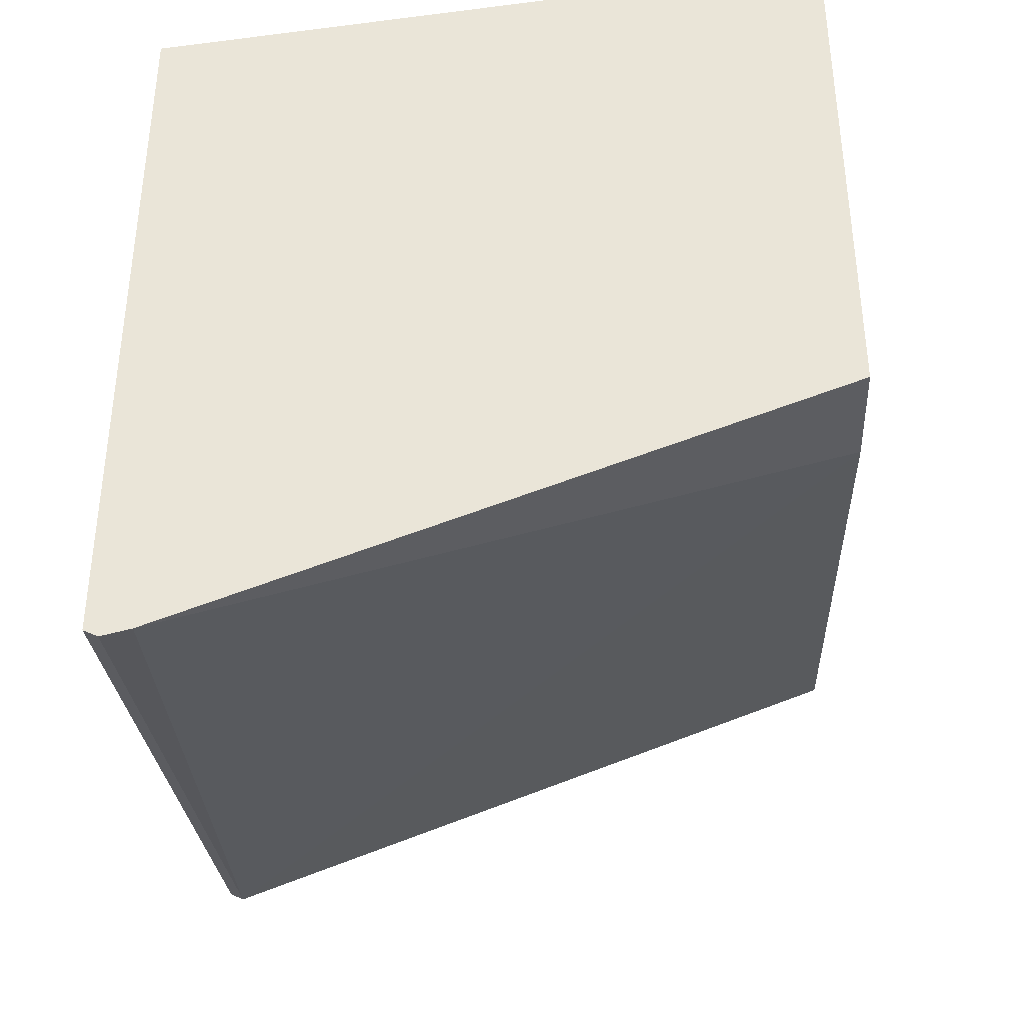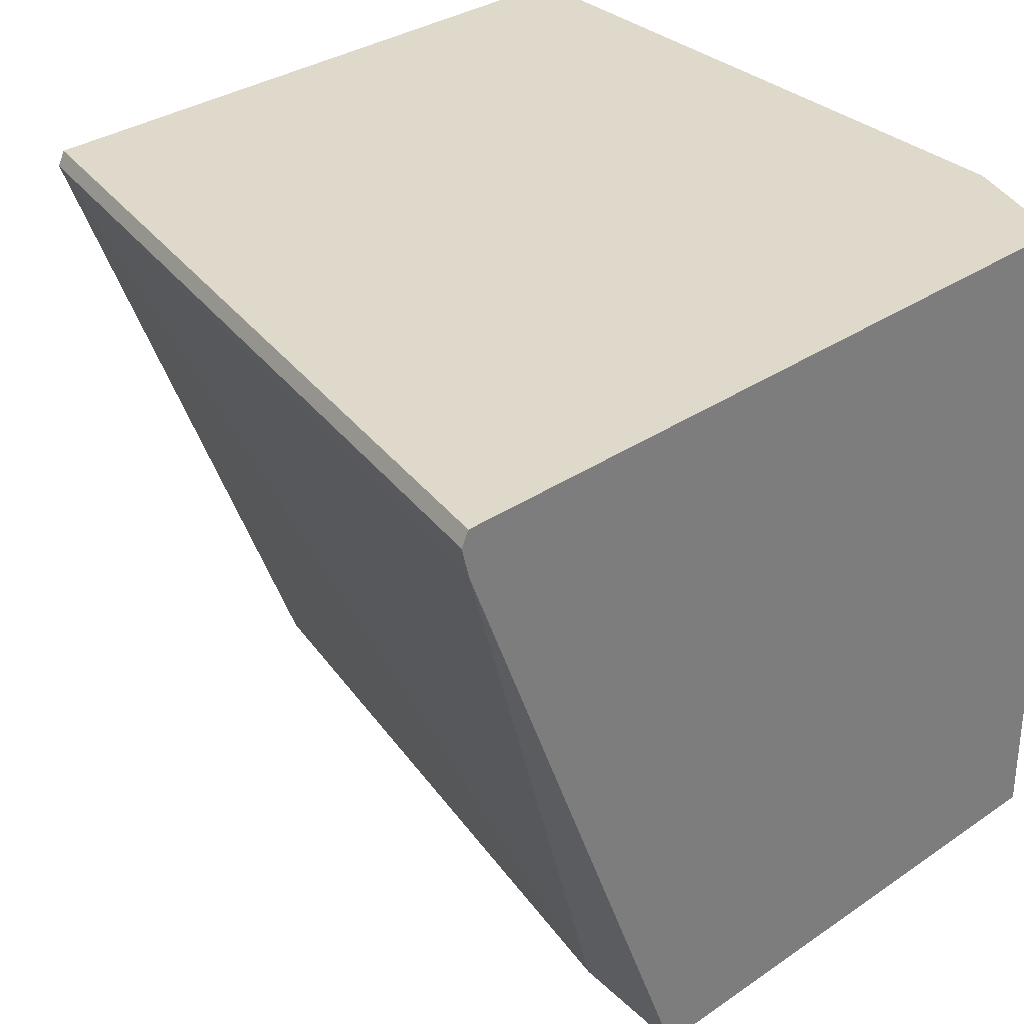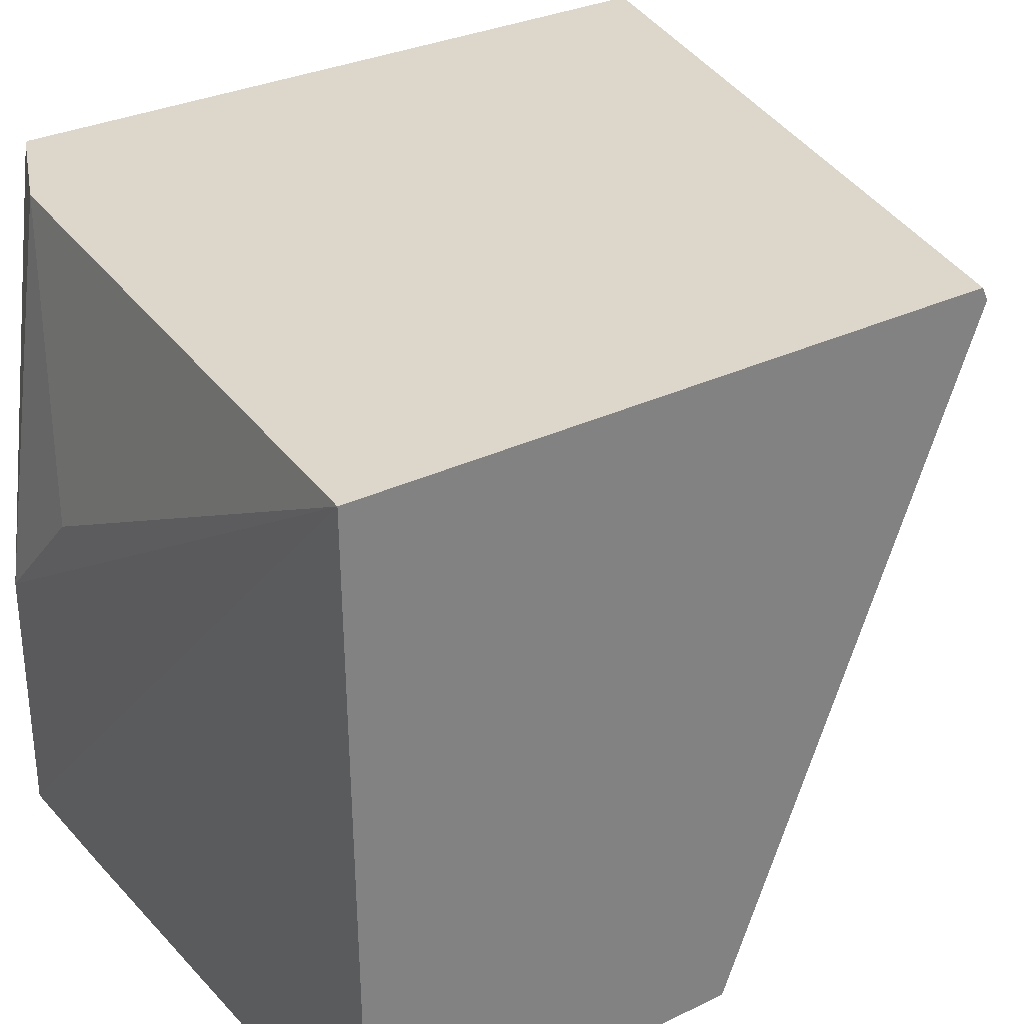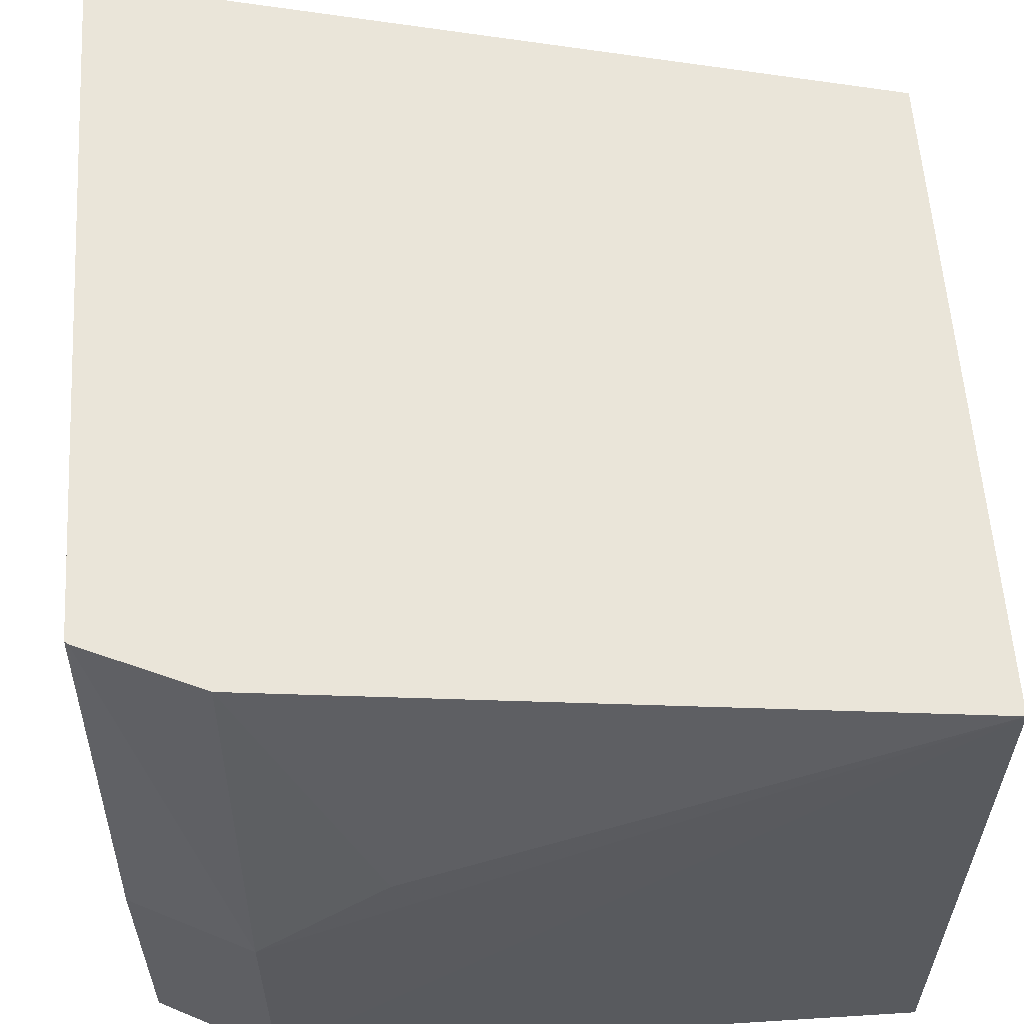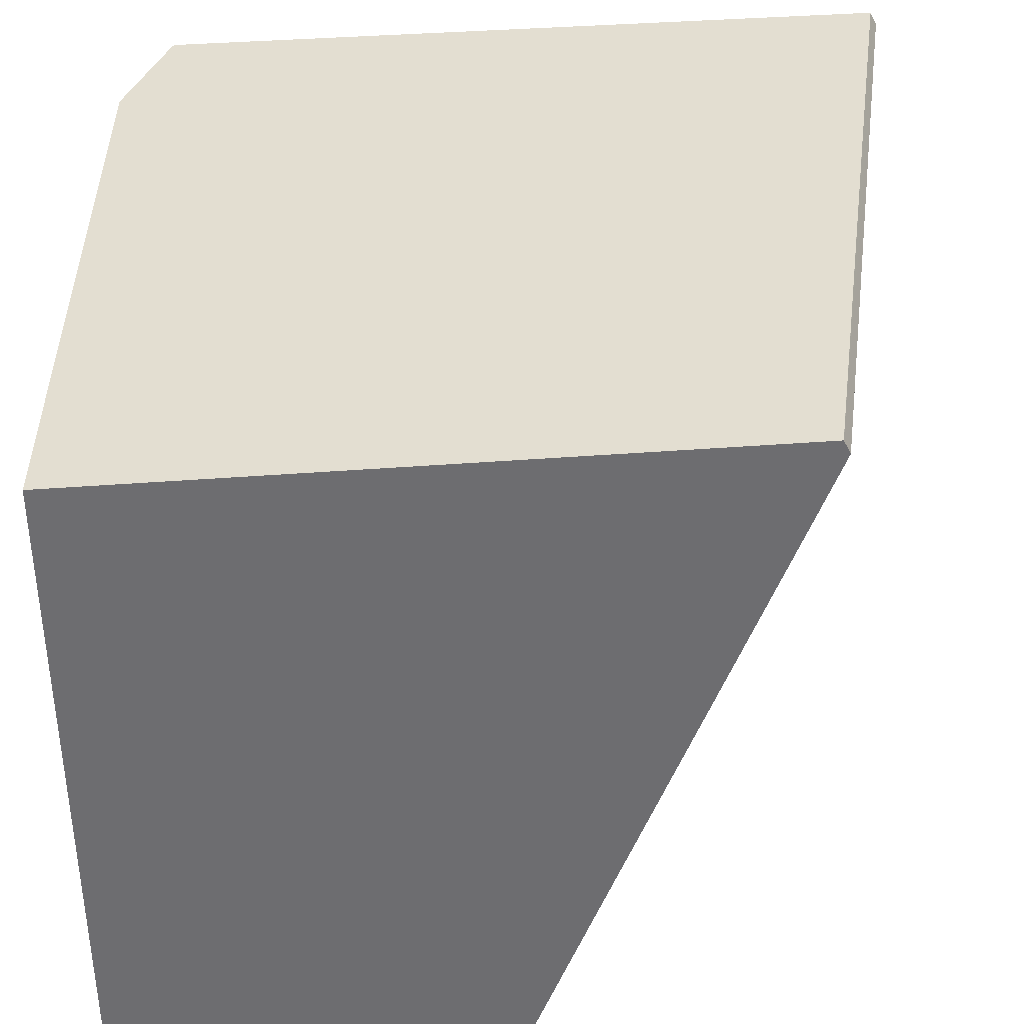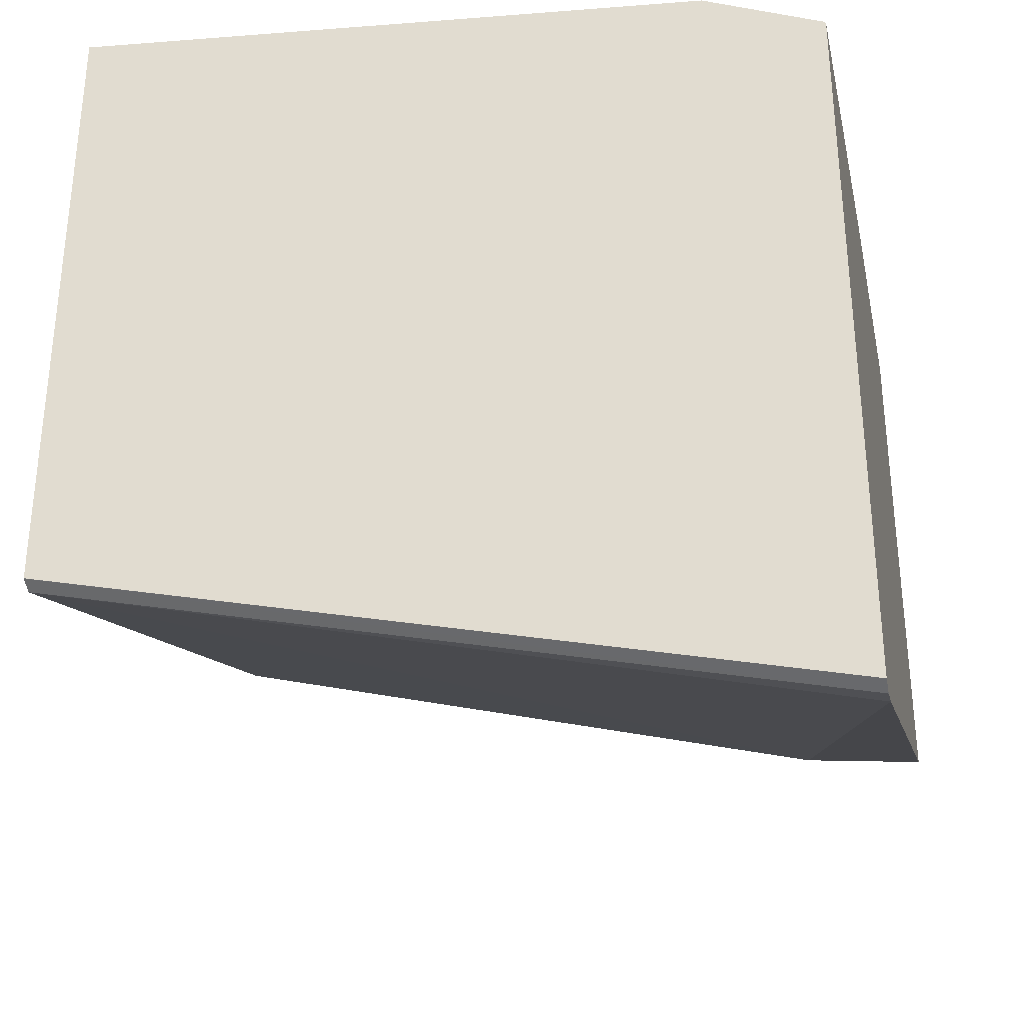
<metadata>
{"format":"obj","ext":"obj","renderer":"f3d","projection":"perspective","resolution":1024,"background":"white","views":[{"elev":-38.6,"azim":-87.0,"up":"+Z"},{"elev":31.7,"azim":-134.1,"up":"+Y"},{"elev":30.6,"azim":55.2,"up":"+Y"},{"elev":58.3,"azim":-3.7,"up":"+Y"},{"elev":36.3,"azim":84.0,"up":"+Y"},{"elev":-32.2,"azim":-167.9,"up":"+Z"}]}
</metadata>
<code>
v -0.0009325 0.0441 0.6802
v -0.1995 0.0441 0.6606
v -0.1596 -0.03991 0.6785
v -0.1995 -0.07981 0.6785
v -0.1995 -0.1596 0.6785
v -0.1596 -0.1607 0.6785
v -0.0009325 -0.1607 0.6785
v -0.0009325 0.0441 0.4811
v -0.2352 0.0441 0.6449
v -0.2261 -0.07981 0.6652
v -0.2006 -0.1607 0.678
v -0.1995 -0.1607 0.6781
v -0.0009325 -0.1607 0.5582
v -0.0009325 0.04402 0.481
v -0.2362 0.0441 0.4228
v -0.2362 0.0441 0.644
v -0.2362 -0.07981 0.6601
v -0.2261 -0.1596 0.6652
v -0.2258 -0.1607 0.6653
v -0.1995 -0.1607 0.5033
v -0.0009325 0.03991 0.4789
v -0.2362 0.03991 0.4207
v -0.2362 -0.1596 0.6601
v -0.2362 -0.1607 0.66
v -0.2006 -0.1607 0.5031
v -0.2362 0.03127 0.4228
v -0.2362 -0.1607 0.4988
f 13 20 21
f 11 18 19
f 10 23 18
f 9 16 17
f 9 17 10
f 8 14 15
f 14 21 22
f 6 13 7
f 10 18 11
f 14 22 15
f 19 23 24
f 15 26 27
f 15 27 24
f 15 24 23
f 15 23 17
f 15 17 16
f 18 23 19
f 20 25 26
f 20 26 21
f 21 26 22
f 25 27 26
f 6 20 13
f 15 22 26
f 6 25 20
f 10 17 23
f 6 24 27
f 1 2 3
f 1 3 4
f 1 4 5
f 1 5 6
f 1 6 7
f 1 7 13
f 6 27 25
f 1 21 14
f 1 14 8
f 1 8 15
f 1 15 16
f 1 13 21
f 1 9 2
f 1 16 9
f 6 11 19
f 6 12 11
f 5 12 6
f 5 11 12
f 6 19 24
f 4 11 5
f 4 10 11
f 2 4 3
f 2 9 4
f 4 9 10

</code>
